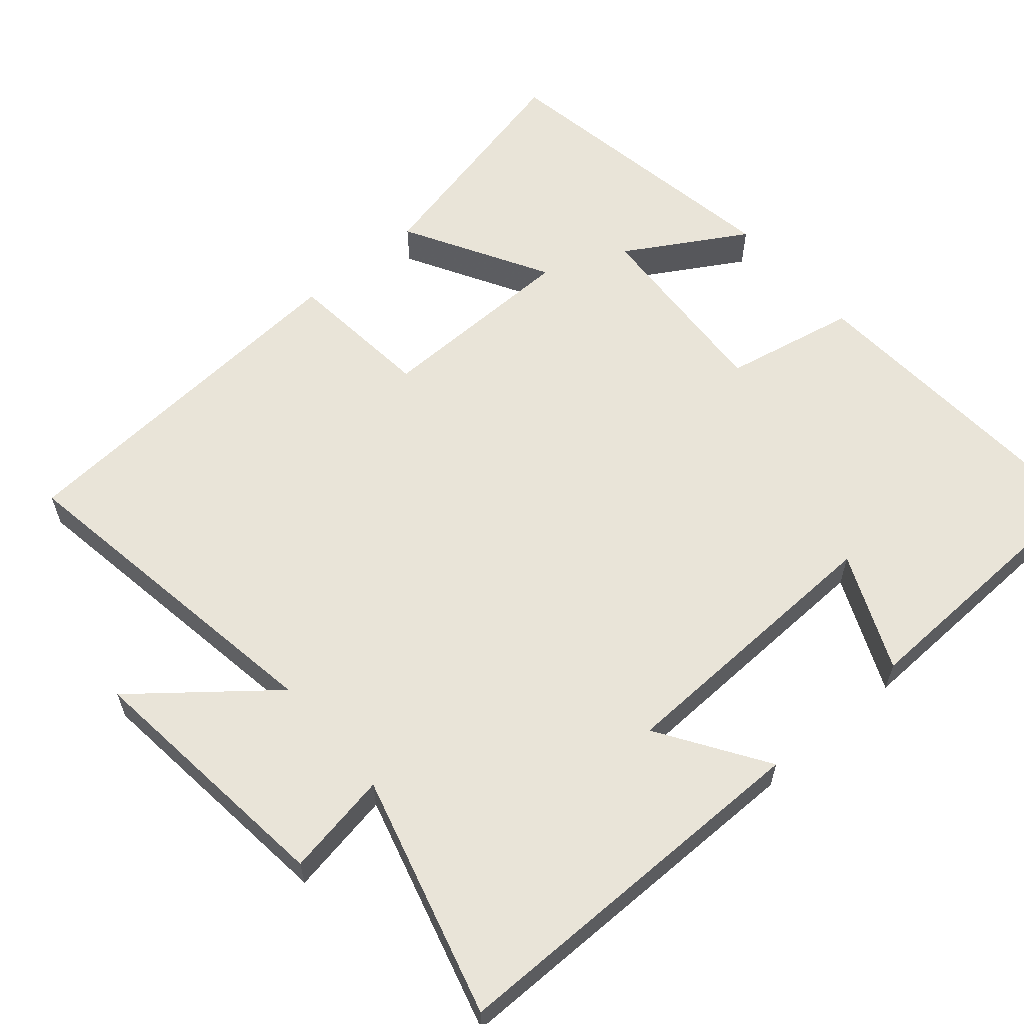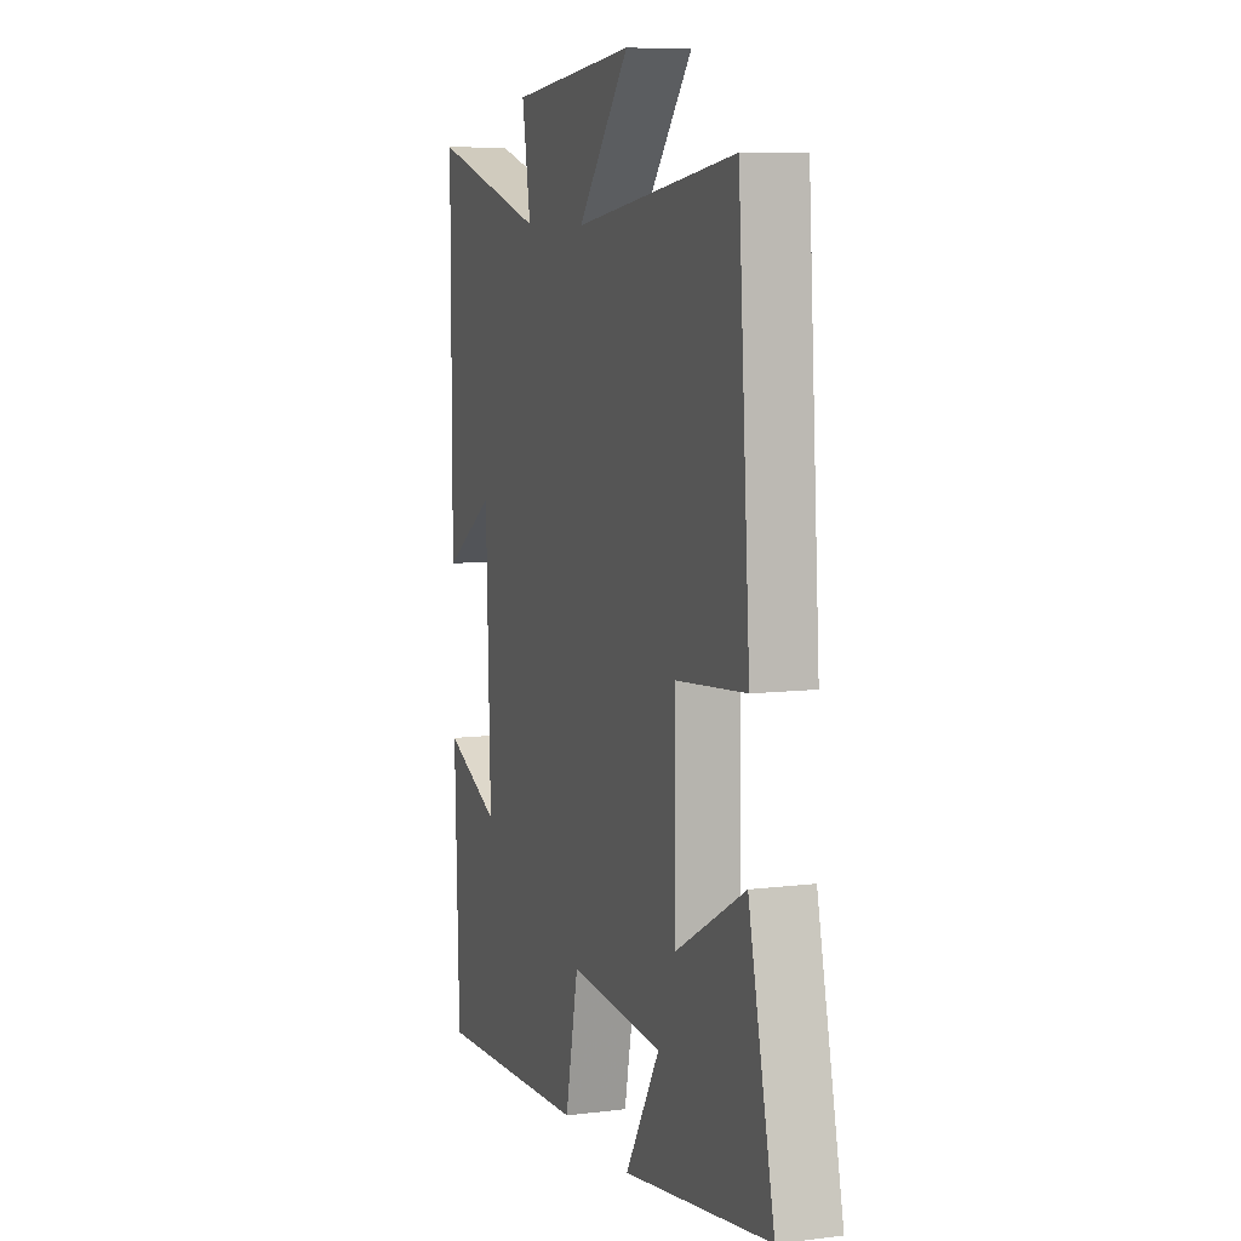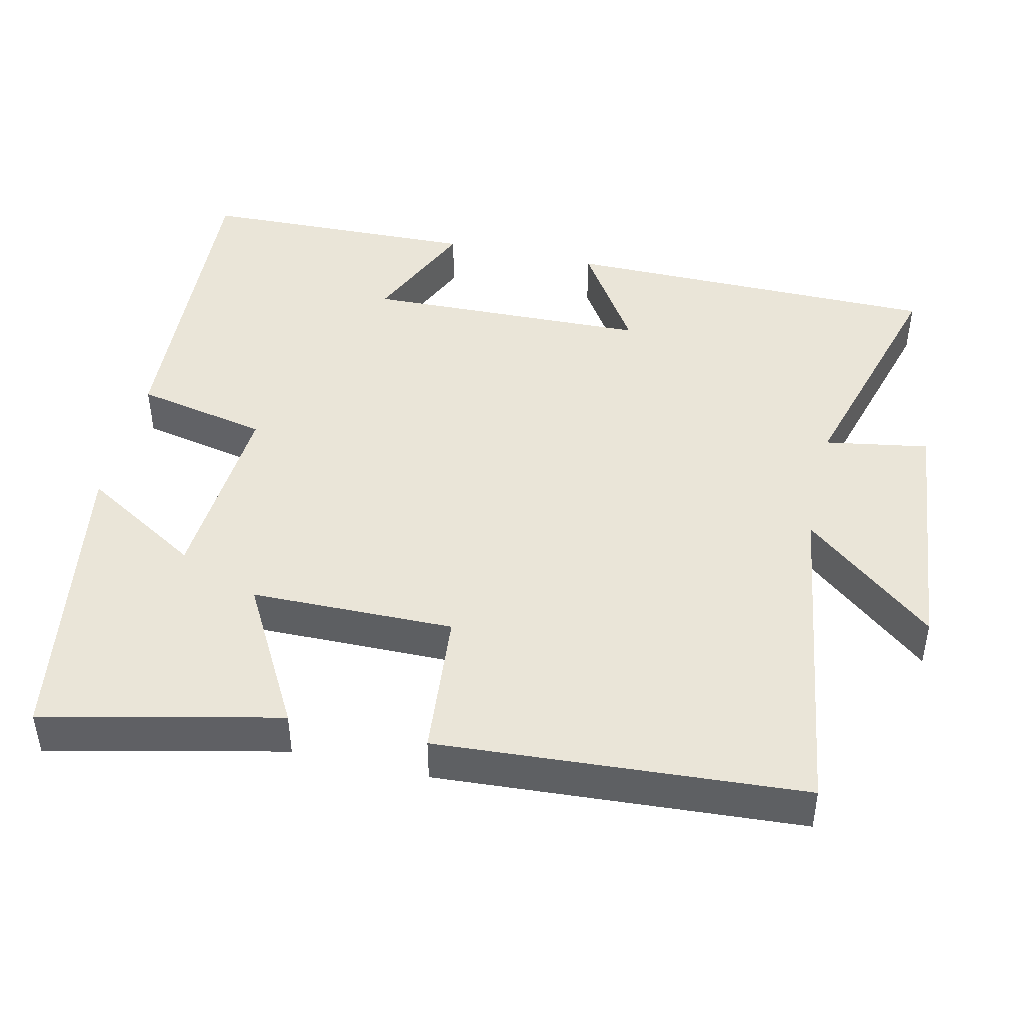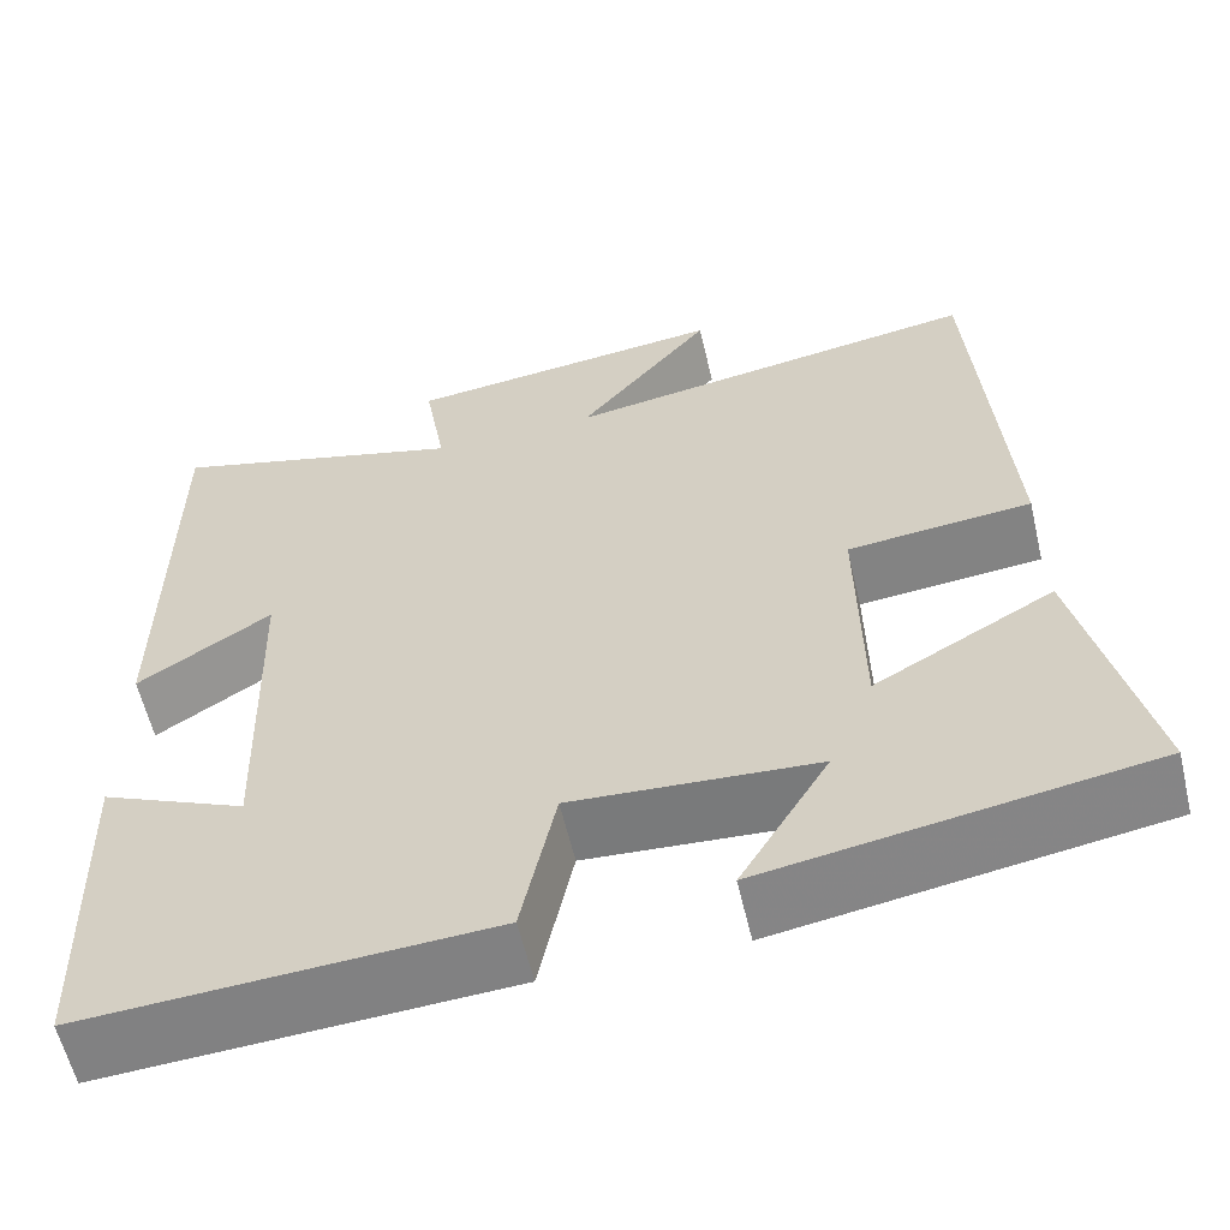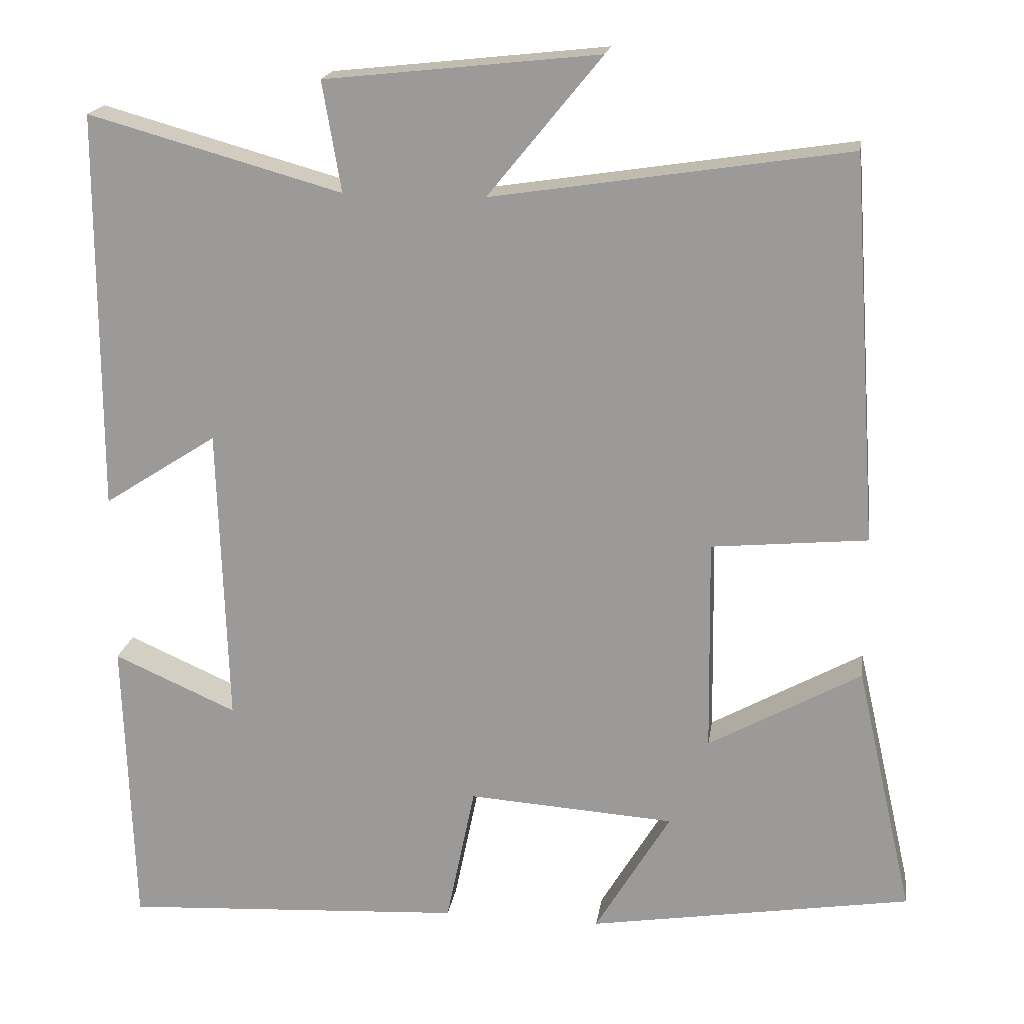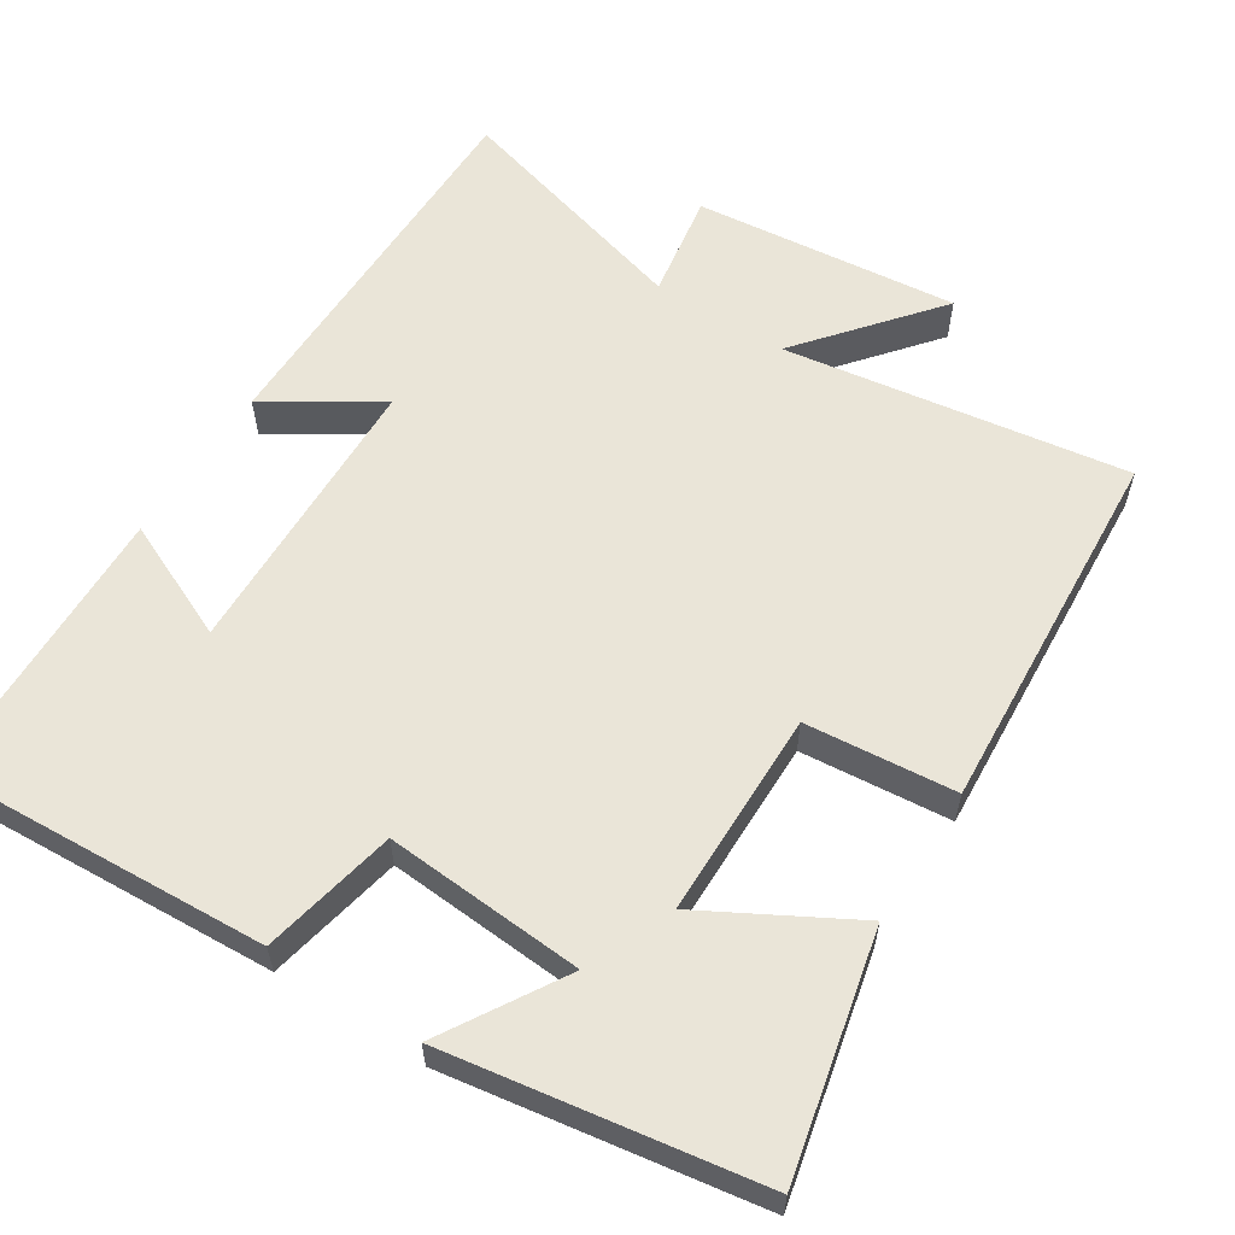
<metadata>
{"format":"obj","ext":"obj","renderer":"f3d","projection":"perspective","resolution":1024,"background":"white","views":[{"elev":60.2,"azim":49.2,"up":"+Y"},{"elev":8.3,"azim":-109.2,"up":"+Z"},{"elev":45.2,"azim":-76.9,"up":"+Y"},{"elev":-59.4,"azim":-166.8,"up":"+Z"},{"elev":18.8,"azim":-171.5,"up":"+Z"},{"elev":59.0,"azim":-147.3,"up":"+Y"}]}
</metadata>
<code>
v -0.466 0.07 0.57
v -0.009 0.07 0.5
v -0.155 0.07 0.679
v 0.197 0.07 0.641
v 0.173 0.07 0.5
v 0.499 0.07 0.591
v 0.5 0.07 0.077
v 0.354 0.07 0.171
v 0.342 0.07 -0.215
v 0.5 0.07 -0.145
v 0.488 0.07 -0.525
v 0.048 0.07 -0.5
v 0.011 0.07 -0.32
v -0.255 0.07 -0.338
v -0.158 0.07 -0.5
v -0.573 0.07 -0.433
v -0.5 0.07 -0.112
v -0.304 0.07 -0.221
v -0.3 0.07 0.055
v -0.5 0.07 0.074
v -0.466 0 0.57
v -0.009 0 0.5
v -0.155 0 0.679
v 0.197 0 0.641
v 0.173 0 0.5
v 0.499 0 0.591
v 0.5 0 0.077
v 0.354 0 0.171
v 0.342 0 -0.215
v 0.5 0 -0.145
v 0.488 0 -0.525
v 0.048 0 -0.5
v 0.011 0 -0.32
v -0.255 0 -0.338
v -0.158 0 -0.5
v -0.573 0 -0.433
v -0.5 0 -0.112
v -0.304 0 -0.221
v -0.3 0 0.055
v -0.5 0 0.074
f 19 20 1 2
f 18 19 2
f 16 17 18
f 14 15 16
f 14 16 18
f 13 14 18 2
f 9 10 11 12
f 8 9 12 13
f 5 6 7 8
f 5 8 13 2
f 2 3 4 5
f 22 21 40 39
f 22 39 38
f 38 37 36
f 36 35 34
f 38 36 34
f 22 38 34 33
f 32 31 30 29
f 33 32 29 28
f 28 27 26 25
f 22 33 28 25
f 25 24 23 22
f 1 21 22 2
f 2 22 23 3
f 3 23 24 4
f 4 24 25 5
f 5 25 26 6
f 6 26 27 7
f 7 27 28 8
f 8 28 29 9
f 9 29 30 10
f 10 30 31 11
f 11 31 32 12
f 12 32 33 13
f 13 33 34 14
f 14 34 35 15
f 15 35 36 16
f 16 36 37 17
f 17 37 38 18
f 18 38 39 19
f 19 39 40 20
f 20 40 21 1

</code>
